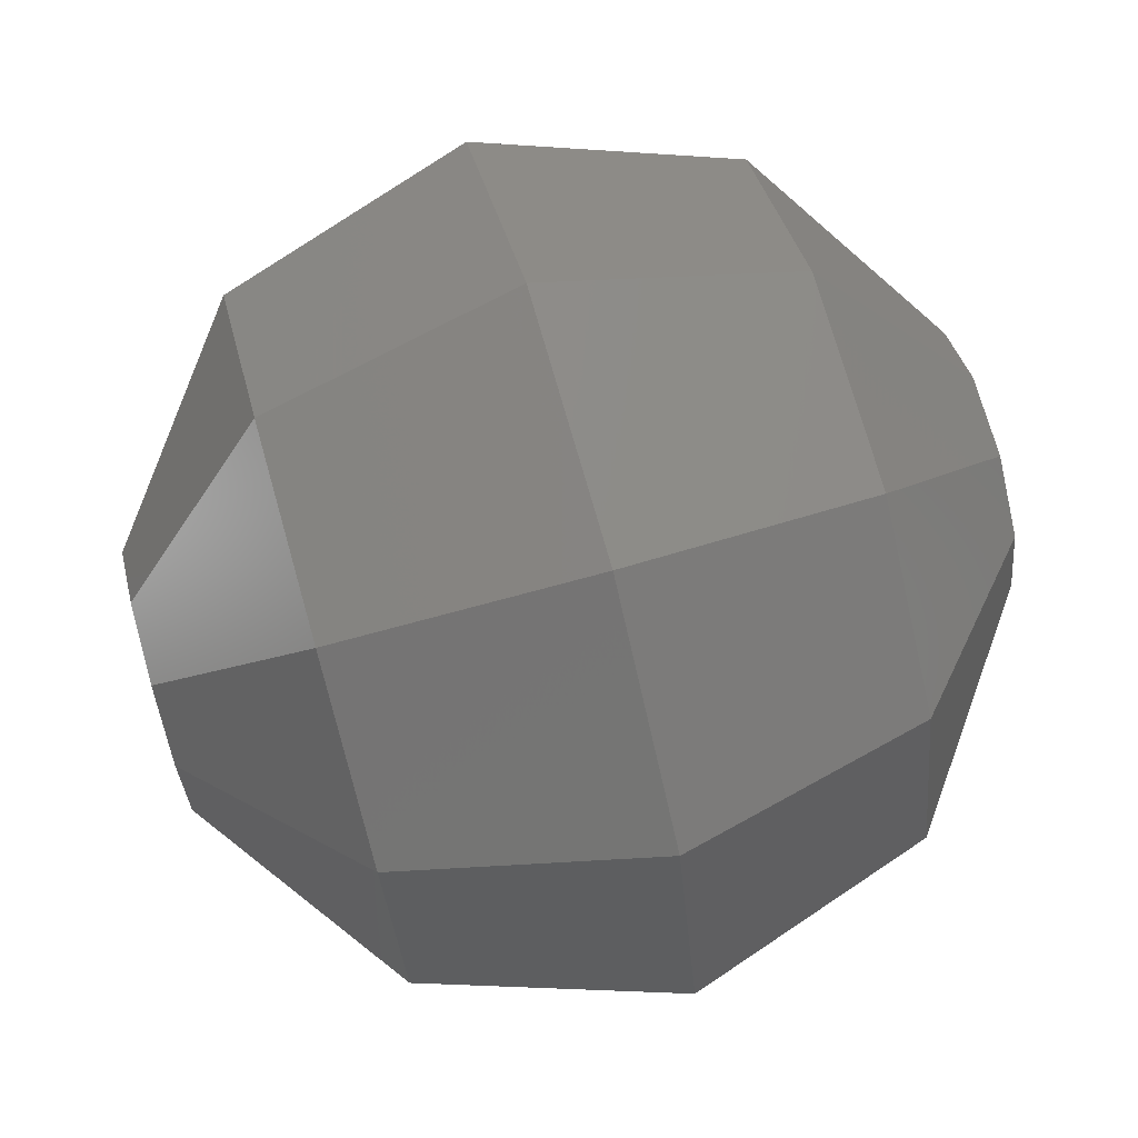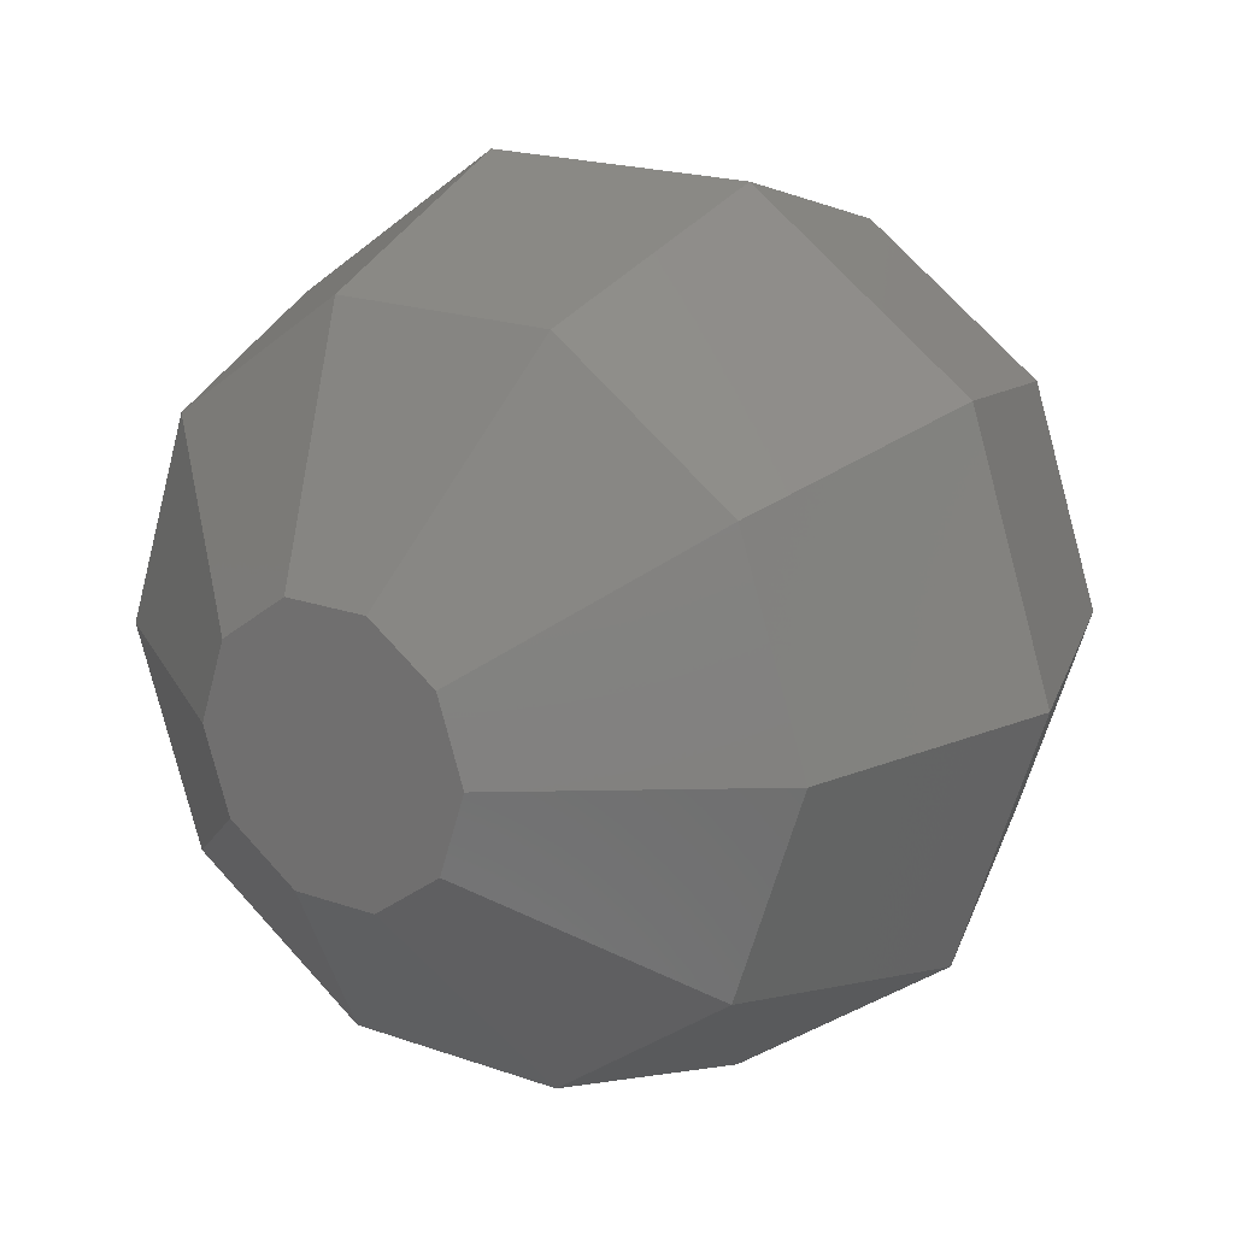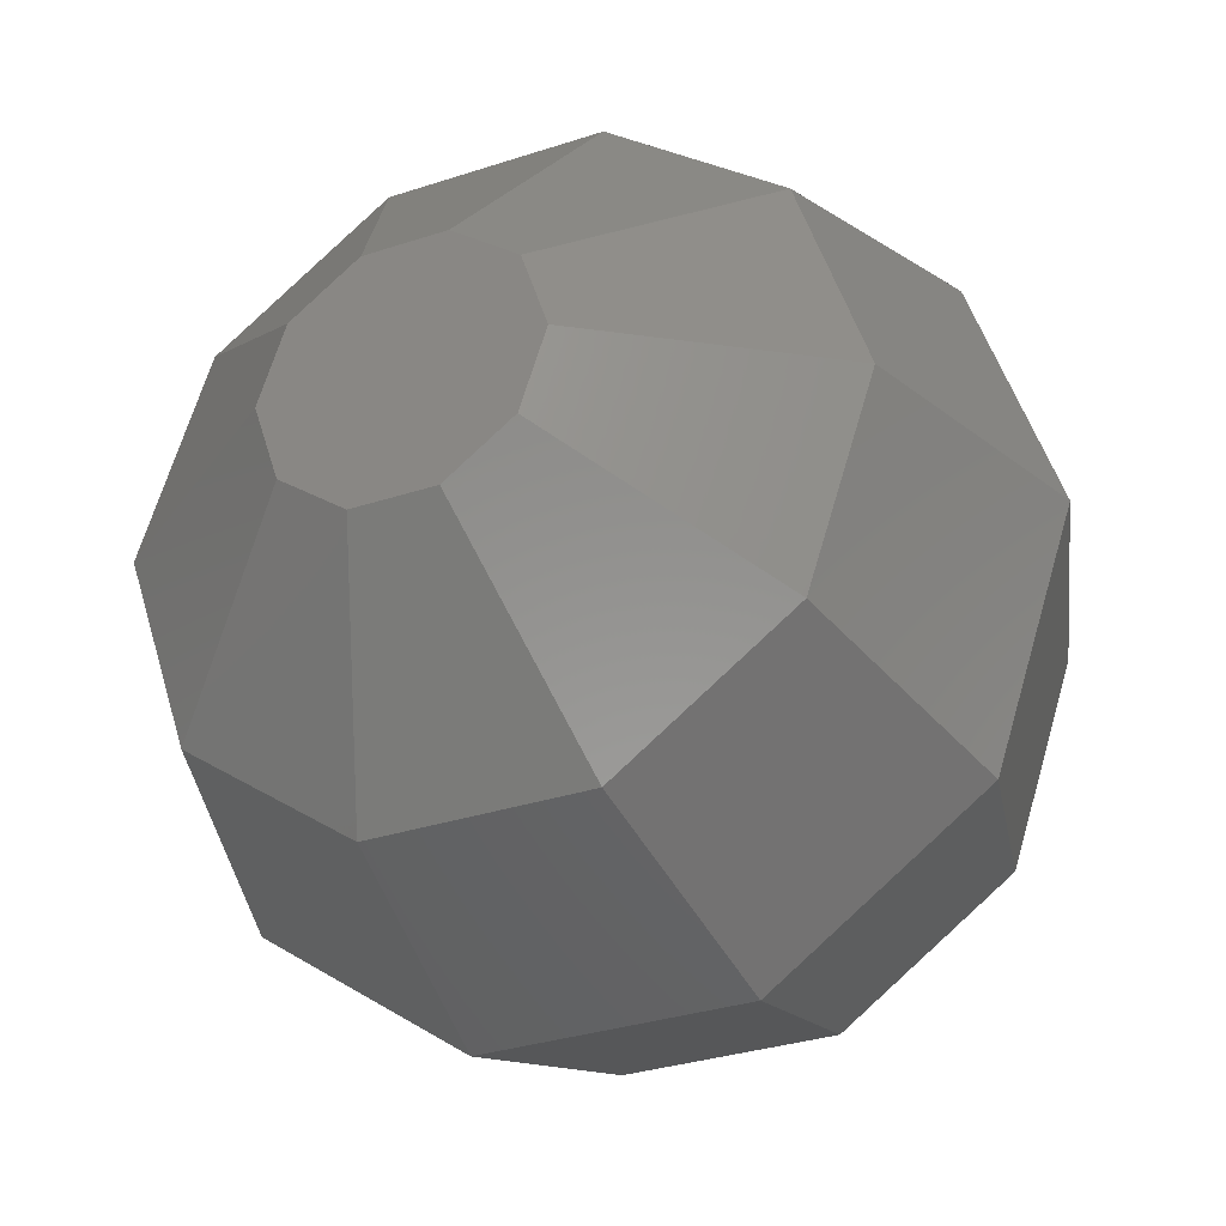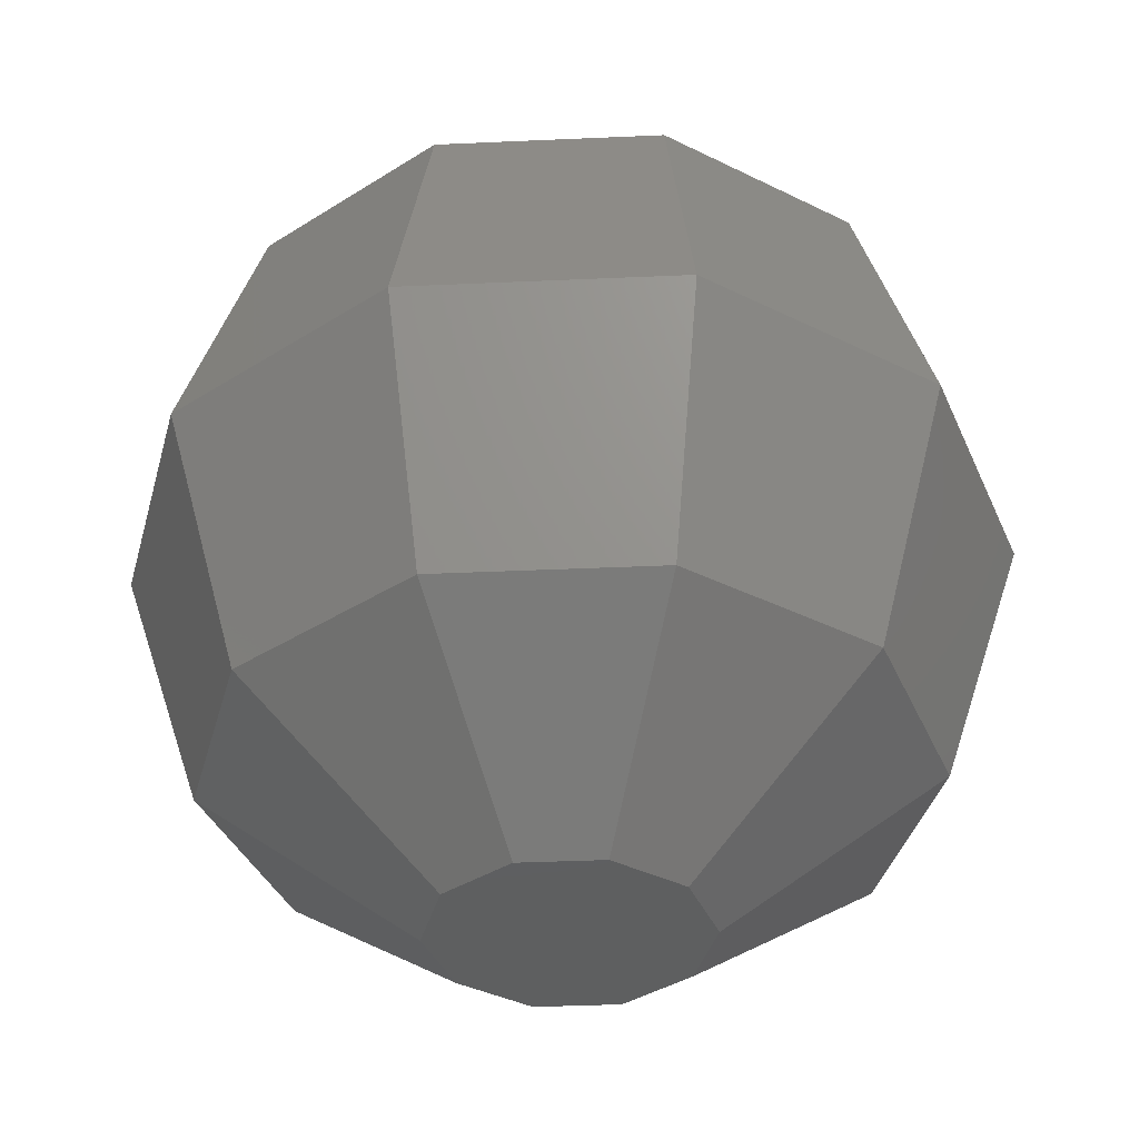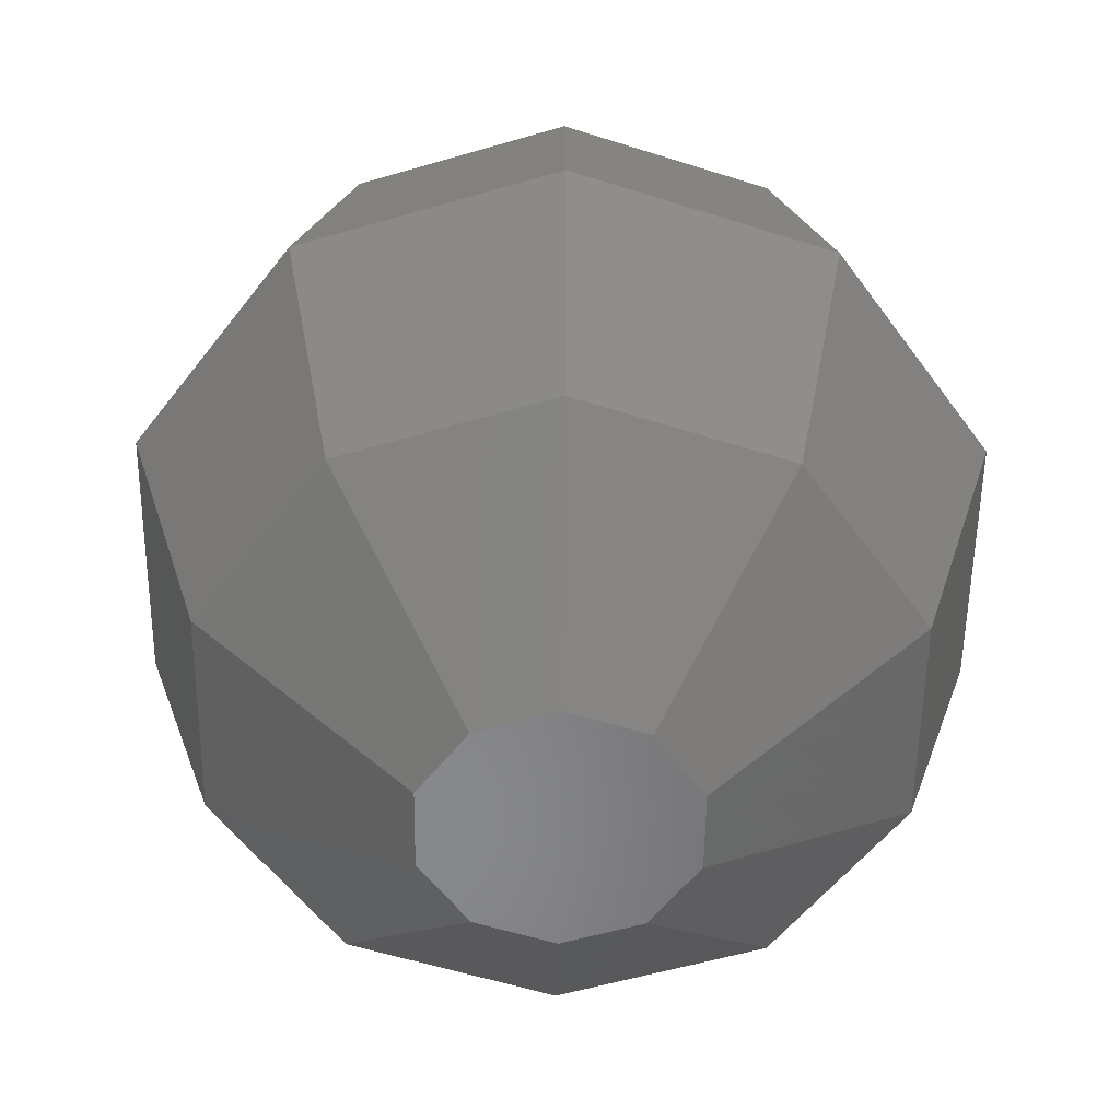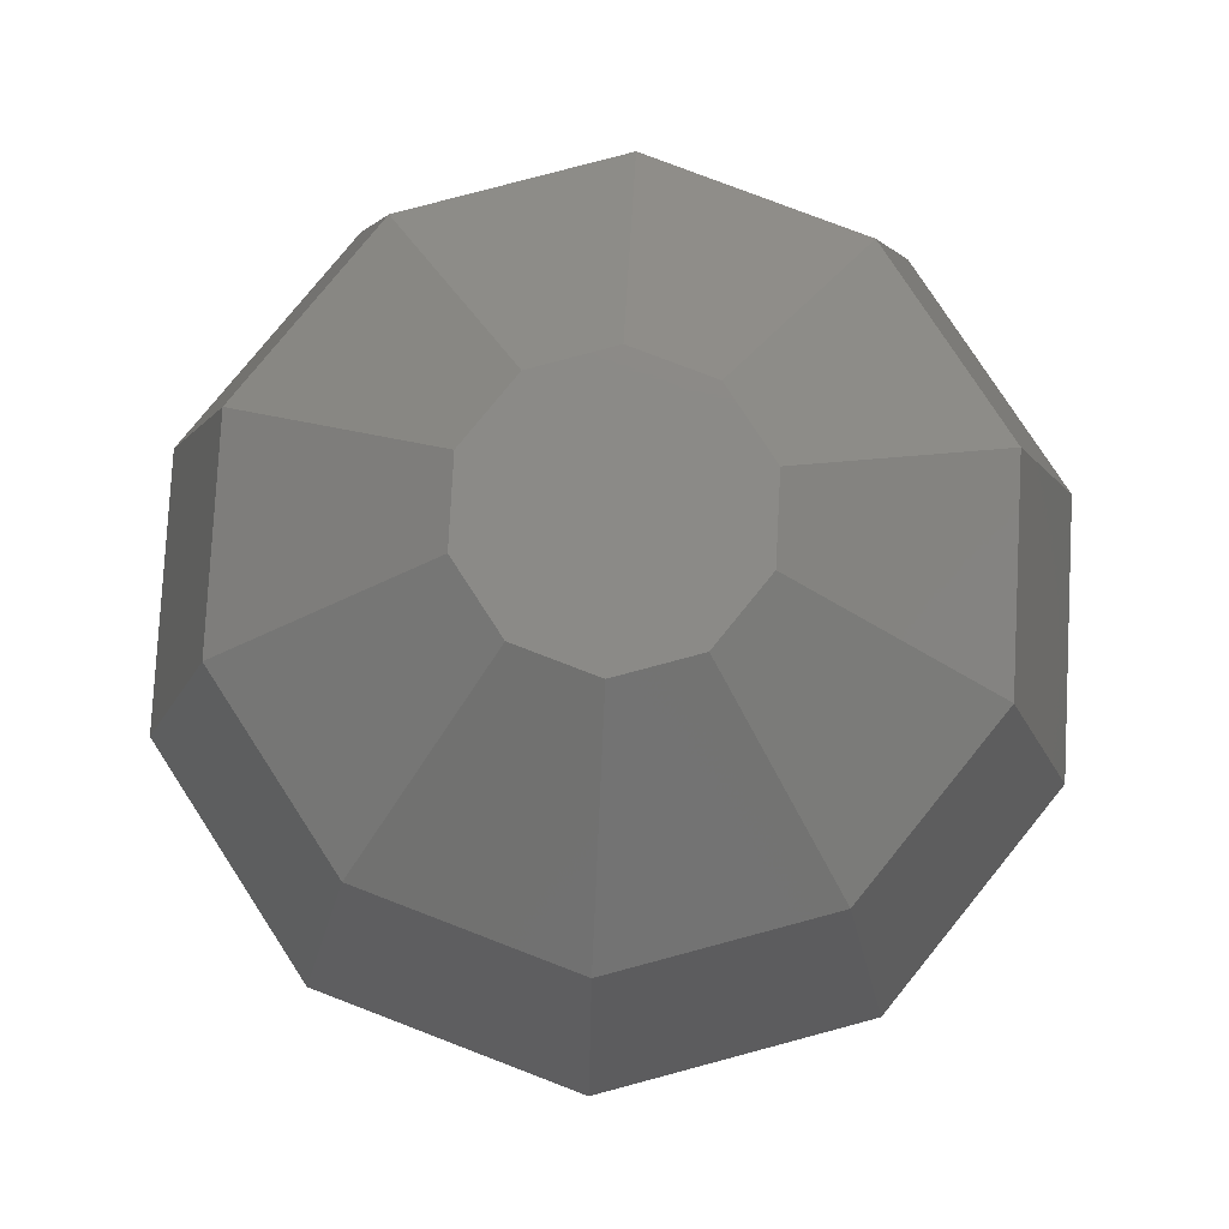
<metadata>
{"format":"stl","ext":"stl","renderer":"f3d","projection":"perspective","resolution":1024,"background":"white","views":[{"elev":72.8,"azim":74.2,"up":"+Y"},{"elev":19.1,"azim":-146.1,"up":"+Y"},{"elev":-32.1,"azim":-155.2,"up":"+Y"},{"elev":-37.4,"azim":-104.7,"up":"+Z"},{"elev":-54.8,"azim":125.3,"up":"+Z"},{"elev":78.6,"azim":129.0,"up":"+Z"}]}
</metadata>
<code>
# stl→obj: 50 verts, 96 faces
v 0.75 0.5449 2.853
v 0.75 -0.5449 2.853
v 0.9271 0 2.853
v 0.2865 0.8817 2.853
v 0.2865 -0.8817 2.853
v -0.2865 0.8817 2.853
v -0.2865 -0.8817 2.853
v -0.75 0.5449 2.853
v -0.75 -0.5449 2.853
v -0.9271 -0 2.853
v 2.427 0 1.763
v 1.964 1.427 1.763
v 0.75 2.308 1.763
v -0.75 2.308 1.763
v -1.964 1.427 1.763
v -2.427 -0 1.763
v -1.964 -1.427 1.763
v -0.75 -2.308 1.763
v 0.75 -2.308 1.763
v 1.964 -1.427 1.763
v 3 0 0
v 2.427 1.763 0
v 0.9271 2.853 0
v -0.9271 2.853 0
v -2.427 1.763 0
v -3 -0 0
v -2.427 -1.763 0
v -0.9271 -2.853 0
v 0.9271 -2.853 0
v 2.427 -1.763 0
v 2.427 0 -1.763
v 1.964 1.427 -1.763
v 0.75 2.308 -1.763
v -0.75 2.308 -1.763
v -1.964 1.427 -1.763
v -2.427 -0 -1.763
v -1.964 -1.427 -1.763
v -0.75 -2.308 -1.763
v 0.75 -2.308 -1.763
v 1.964 -1.427 -1.763
v 0.9271 0 -2.853
v 0.75 0.5449 -2.853
v 0.2865 0.8817 -2.853
v -0.2865 0.8817 -2.853
v -0.75 0.5449 -2.853
v -0.9271 -0 -2.853
v -0.75 -0.5449 -2.853
v -0.2865 -0.8817 -2.853
v 0.2865 -0.8817 -2.853
v 0.75 -0.5449 -2.853
f 1 2 3
f 4 2 1
f 4 5 2
f 6 5 4
f 6 7 5
f 8 7 6
f 8 9 7
f 9 8 10
f 11 12 3
f 12 1 3
f 12 13 1
f 13 4 1
f 13 14 4
f 14 6 4
f 14 15 6
f 15 8 6
f 15 16 8
f 16 10 8
f 16 17 10
f 17 9 10
f 17 18 9
f 18 7 9
f 18 19 7
f 19 5 7
f 19 20 5
f 20 2 5
f 20 11 2
f 11 3 2
f 21 22 11
f 22 12 11
f 22 23 12
f 23 13 12
f 23 24 13
f 24 14 13
f 24 25 14
f 25 15 14
f 25 26 15
f 26 16 15
f 26 27 16
f 27 17 16
f 27 28 17
f 28 18 17
f 28 29 18
f 29 19 18
f 29 30 19
f 30 20 19
f 30 21 20
f 21 11 20
f 31 32 21
f 32 22 21
f 32 33 22
f 33 23 22
f 33 34 23
f 34 24 23
f 34 35 24
f 35 25 24
f 35 36 25
f 36 26 25
f 36 37 26
f 37 27 26
f 37 38 27
f 38 28 27
f 38 39 28
f 39 29 28
f 39 40 29
f 40 30 29
f 40 31 30
f 31 21 30
f 41 42 31
f 42 32 31
f 42 43 32
f 43 33 32
f 43 44 33
f 44 34 33
f 44 45 34
f 45 35 34
f 45 46 35
f 46 36 35
f 46 47 36
f 47 37 36
f 47 48 37
f 48 38 37
f 48 49 38
f 49 39 38
f 49 50 39
f 50 40 39
f 50 41 40
f 41 31 40
f 50 42 41
f 49 42 50
f 49 43 42
f 48 43 49
f 48 44 43
f 47 44 48
f 47 45 44
f 45 47 46

</code>
